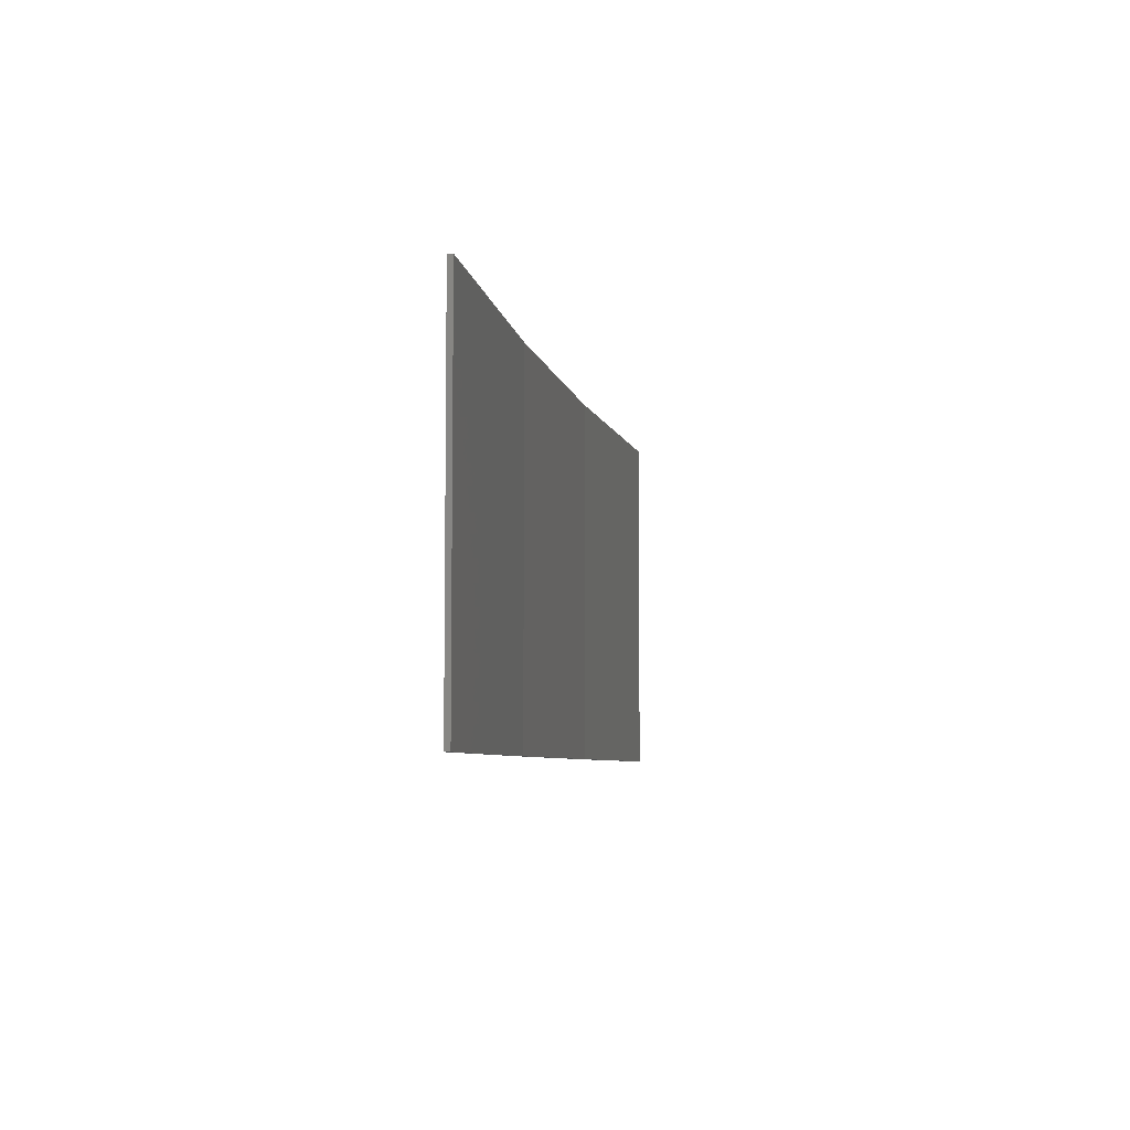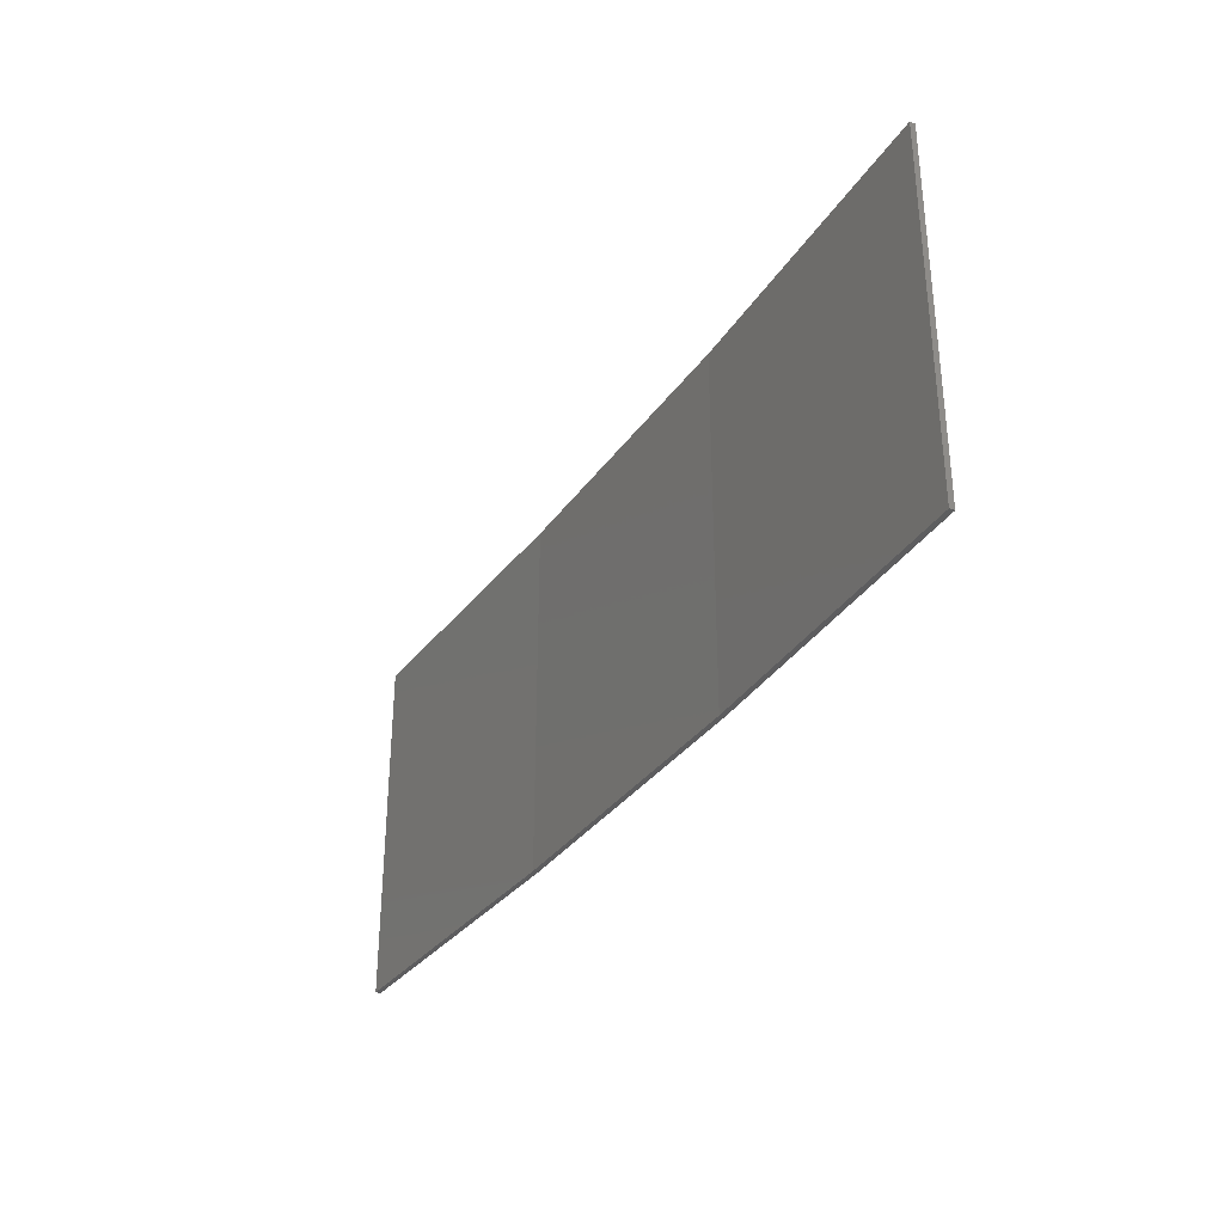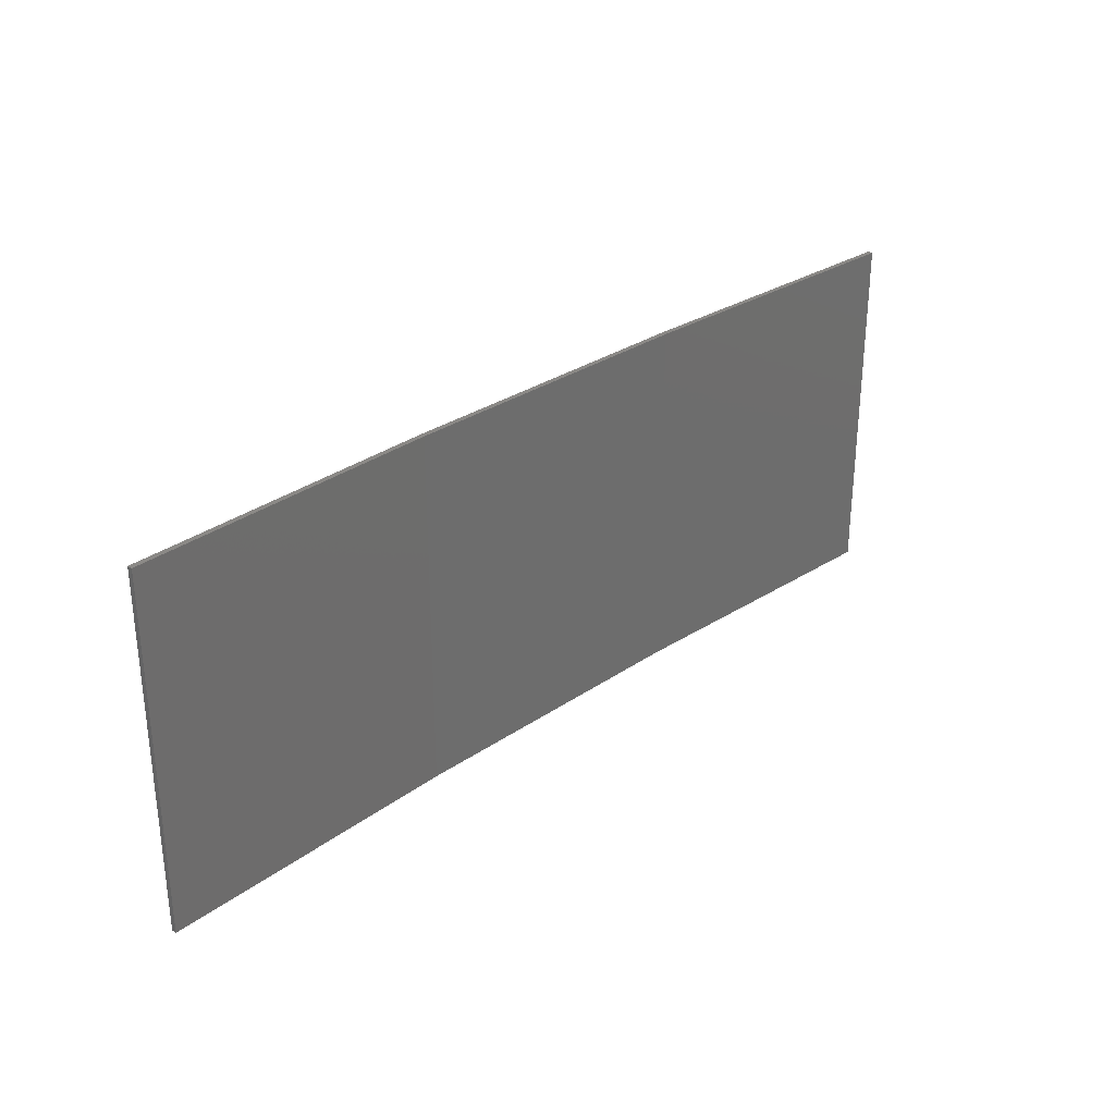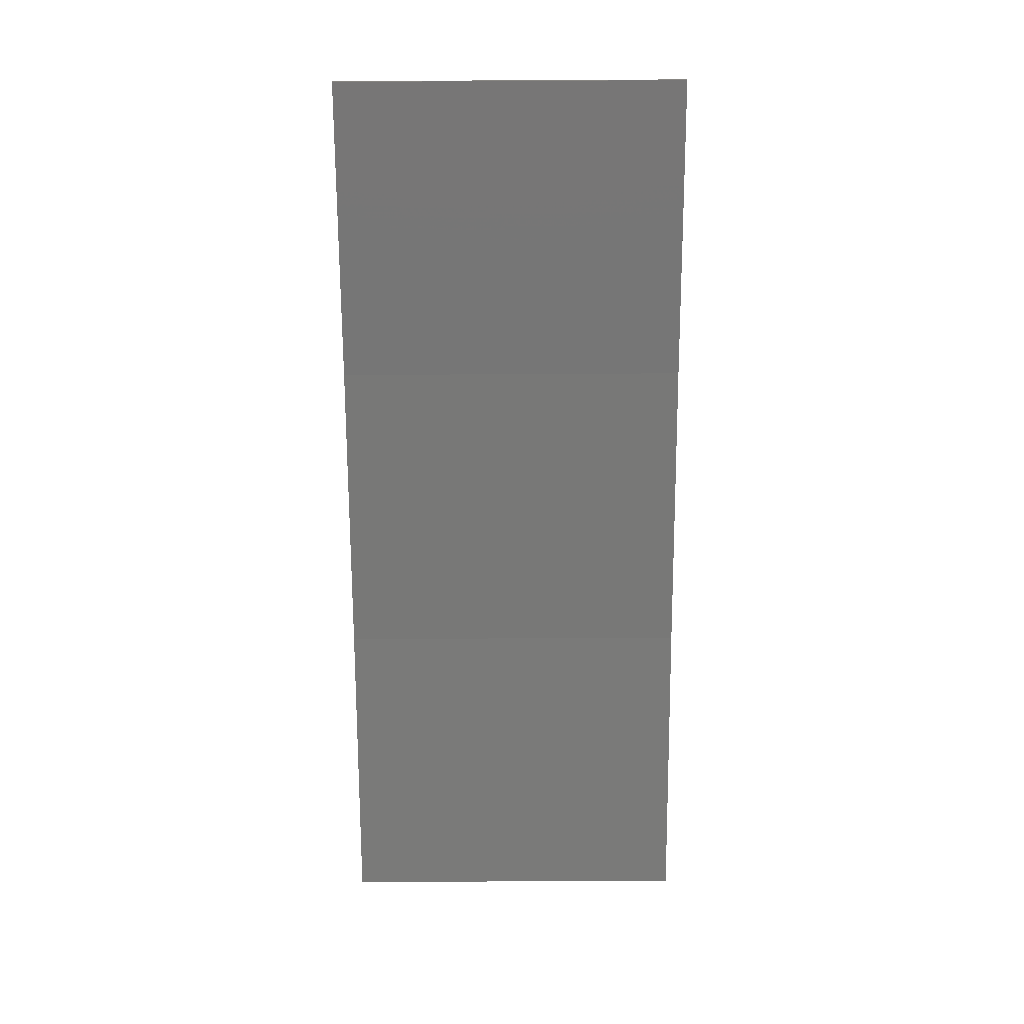
<metadata>
{"format":"stl","ext":"stl","renderer":"f3d","projection":"perspective","resolution":1024,"background":"white","views":[{"elev":-5.9,"azim":-88.6,"up":"+Z"},{"elev":-33.0,"azim":51.6,"up":"+Z"},{"elev":29.9,"azim":-54.0,"up":"+Z"},{"elev":-79.8,"azim":90.3,"up":"+Y"}]}
</metadata>
<code>
# stl→obj: 16 verts, 28 faces
v 9.877 3.851 87.33
v 9.877 3.851 90.9
v 12.92 3.477 90.9
v 12.92 3.477 87.33
v 15.95 2.999 90.9
v 15.95 2.999 87.33
v 18.96 2.419 90.9
v 18.96 2.419 87.33
v 18.95 2.37 90.9
v 18.95 2.37 87.33
v 9.872 3.801 90.9
v 12.91 3.427 87.33
v 12.91 3.427 90.9
v 15.94 2.95 90.9
v 9.872 3.801 87.33
v 15.94 2.95 87.33
f 1 2 3
f 4 3 5
f 4 1 3
f 6 5 7
f 6 4 5
f 8 6 7
f 8 7 9
f 10 8 9
f 11 12 13
f 13 12 14
f 15 12 11
f 14 16 9
f 12 16 14
f 16 10 9
f 1 15 11
f 1 11 2
f 10 16 8
f 16 6 8
f 16 12 6
f 12 4 6
f 12 15 4
f 15 1 4
f 14 9 7
f 5 14 7
f 13 14 5
f 3 13 5
f 11 13 3
f 2 11 3

</code>
